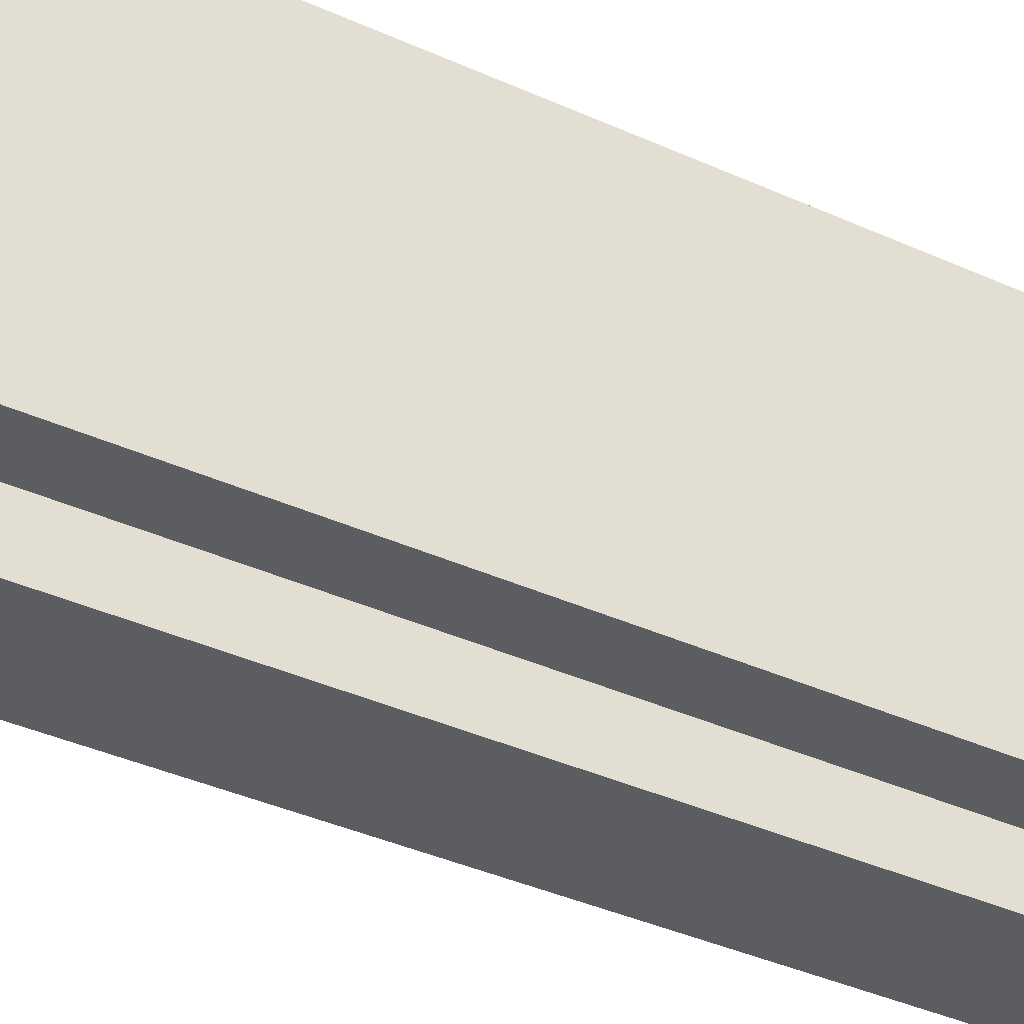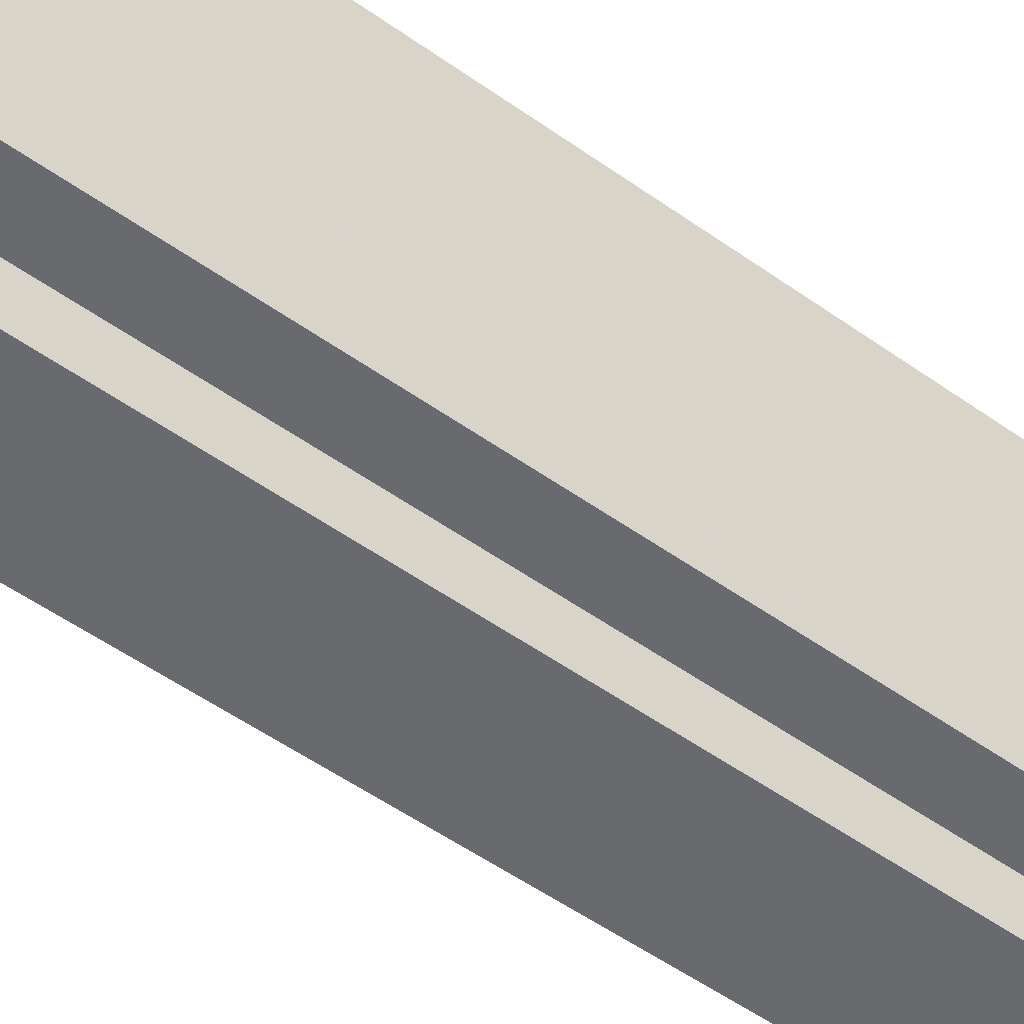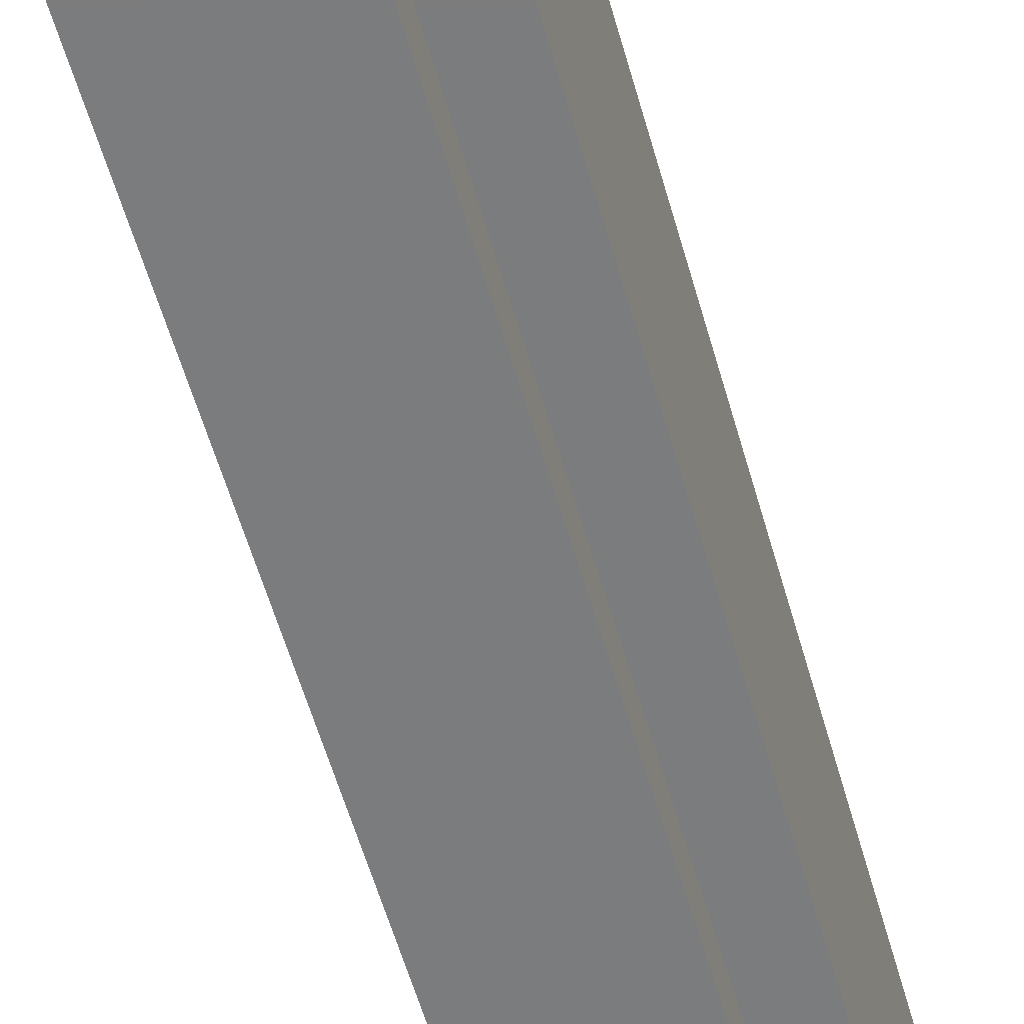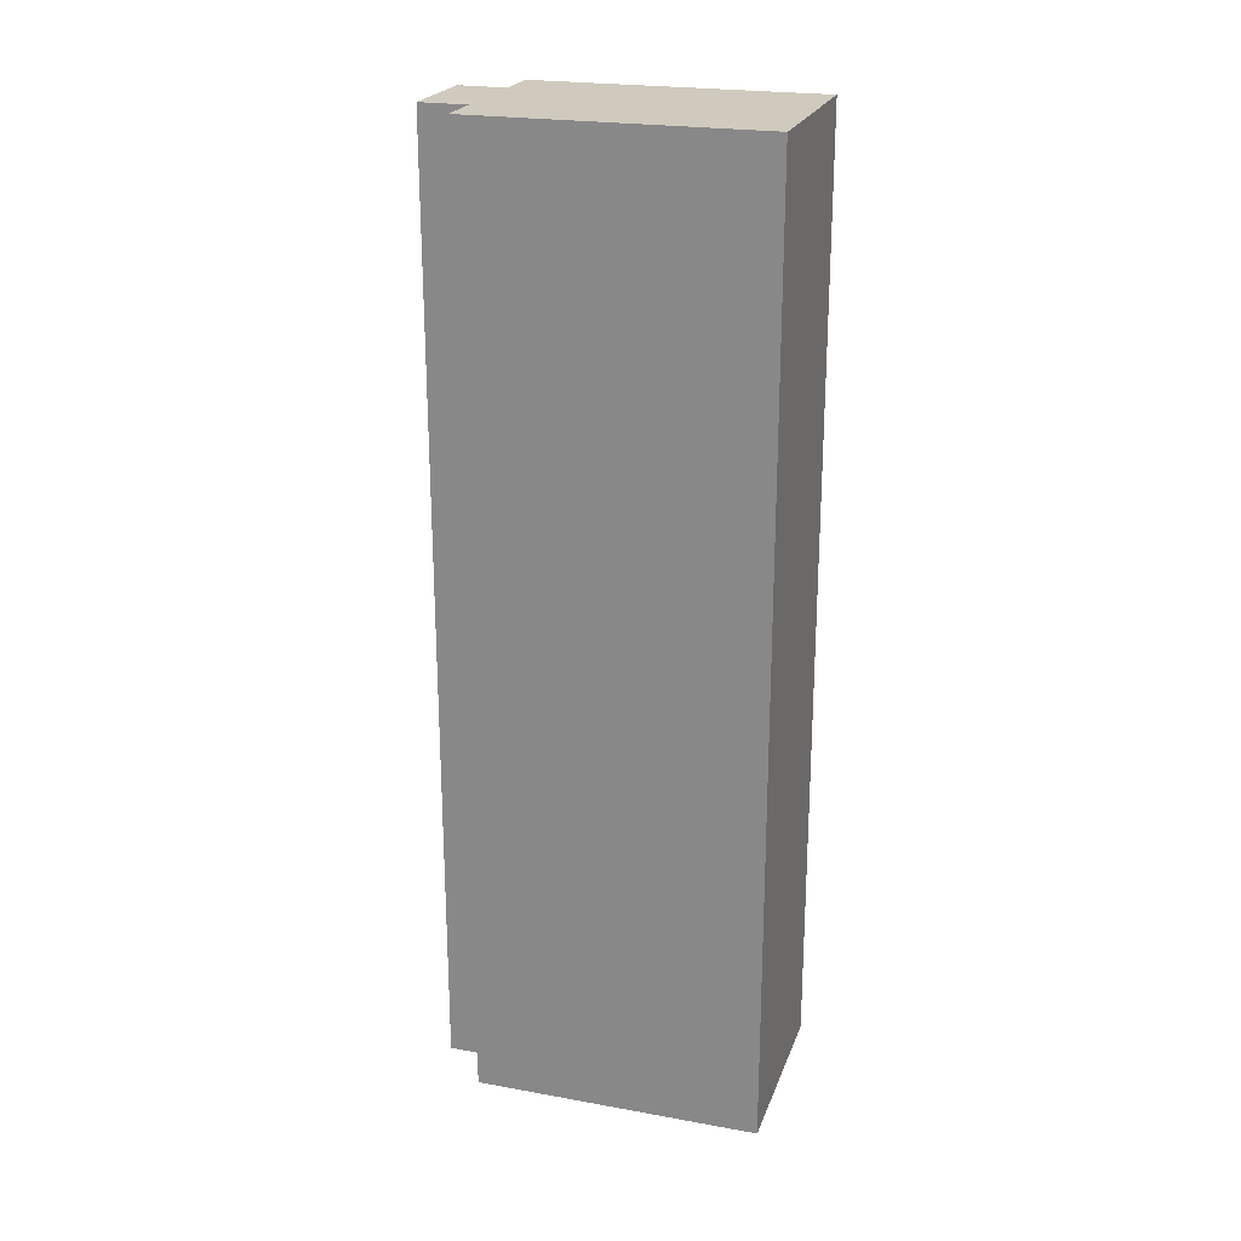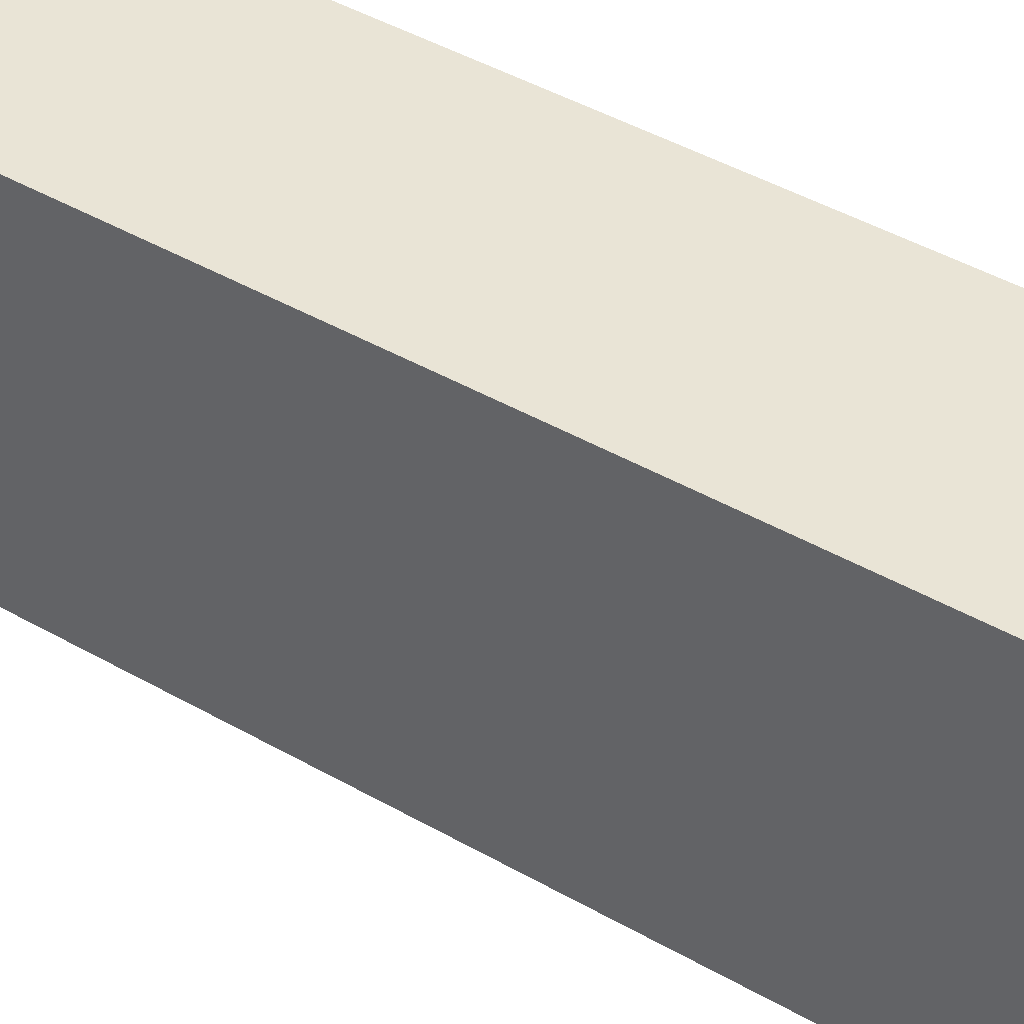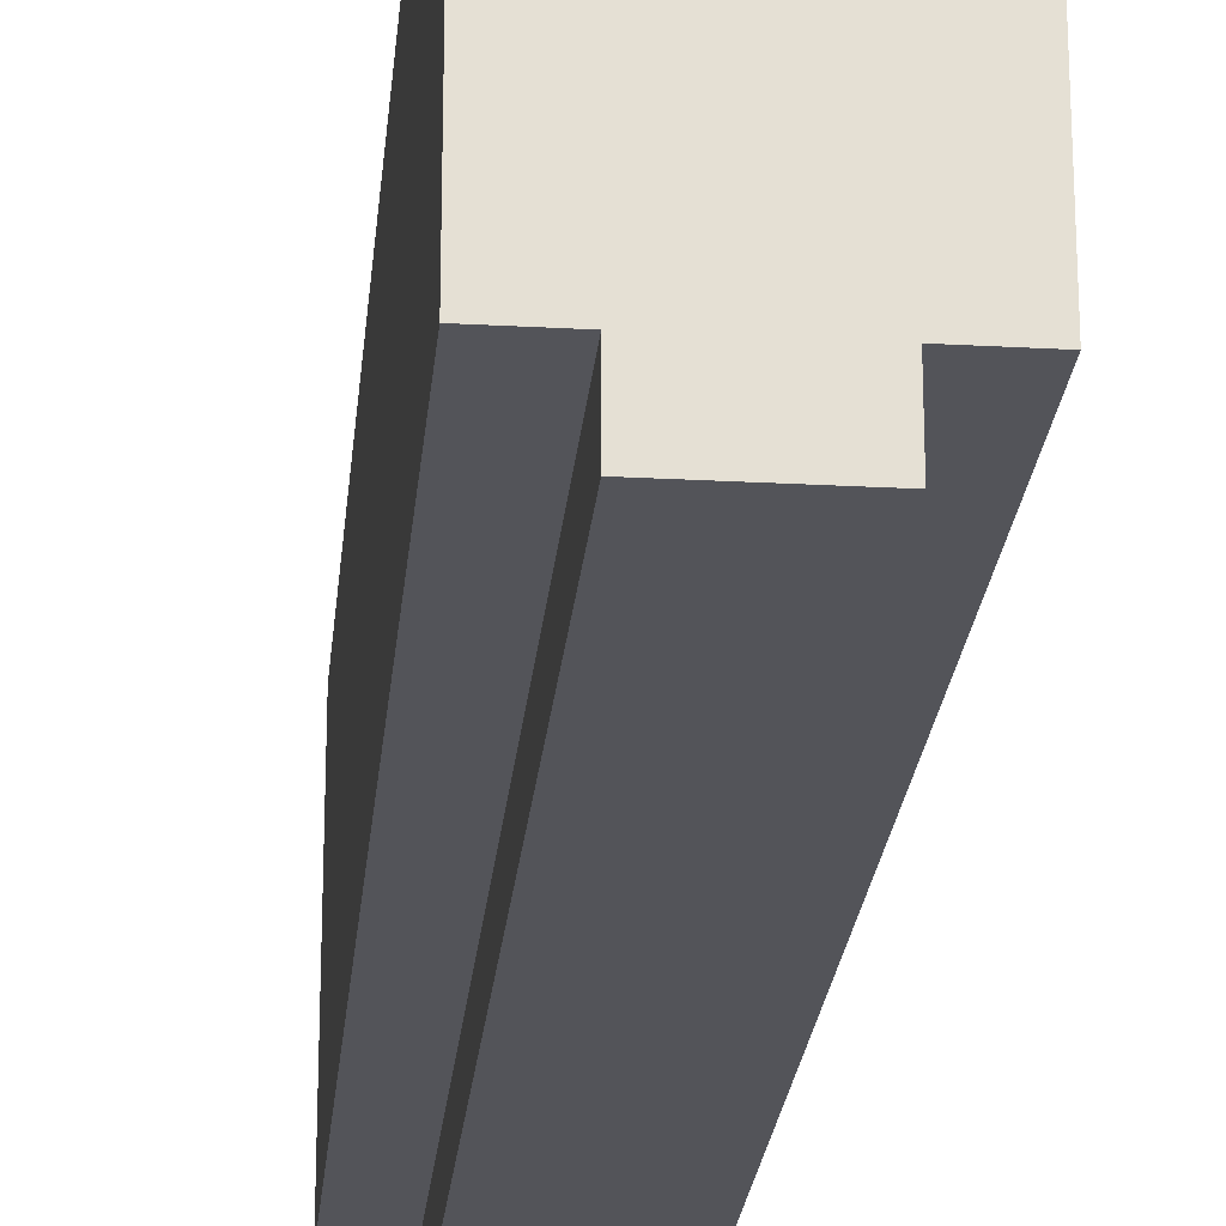
<metadata>
{"format":"obj","ext":"obj","renderer":"f3d","projection":"perspective","resolution":1024,"background":"white","views":[{"elev":-36.3,"azim":-121.0,"up":"+Y"},{"elev":-53.0,"azim":-127.4,"up":"+Y"},{"elev":-58.7,"azim":15.9,"up":"+Y"},{"elev":22.9,"azim":107.1,"up":"+Z"},{"elev":42.7,"azim":124.6,"up":"+Y"},{"elev":-23.7,"azim":-5.3,"up":"+Y"}]}
</metadata>
<code>
g Model
v -3.2 -4 16
v -3.2 5.6 16
v -3.2 5.6 -16
v -3.2 -4 -16
f 1 2 3 4
v -1.6 -5.6 16
v -1.6 -4 16
v -1.6 -4 -16
v -1.6 -5.6 -16
f 5 6 7 8
v 1.6 -5.6 -16
v 1.6 -4 -16
v 1.6 -4 16
v 1.6 -5.6 16
f 9 10 11 12
v 3.2 -4 -16
v 3.2 5.6 -16
v 3.2 5.6 16
v 3.2 -4 16
f 13 14 15 16
v -1.6 -5.6 -16
v 1.6 -5.6 -16
v 1.6 -5.6 16
v -1.6 -5.6 16
f 17 18 19 20
v -3.2 -4 -16
v -1.6 -4 -16
v -1.6 -4 16
v -3.2 -4 16
f 21 22 23 24
v 1.6 -4 -16
v 3.2 -4 -16
v 3.2 -4 16
v 1.6 -4 16
f 25 26 27 28
v -3.2 5.6 16
v 3.2 5.6 16
v 3.2 5.6 -16
v -3.2 5.6 -16
f 29 30 31 32
v -3.2 5.6 -16
v 3.2 5.6 -16
v 3.2 -4 -16
v -3.2 -4 -16
f 33 34 35 36
v -1.6 -4 -16
v 1.6 -4 -16
v 1.6 -5.6 -16
v -1.6 -5.6 -16
f 37 38 39 40
v -3.2 -4 16
v 3.2 -4 16
v 3.2 5.6 16
v -3.2 5.6 16
f 41 42 43 44
v -1.6 -5.6 16
v 1.6 -5.6 16
v 1.6 -4 16
v -1.6 -4 16
f 45 46 47 48

</code>
